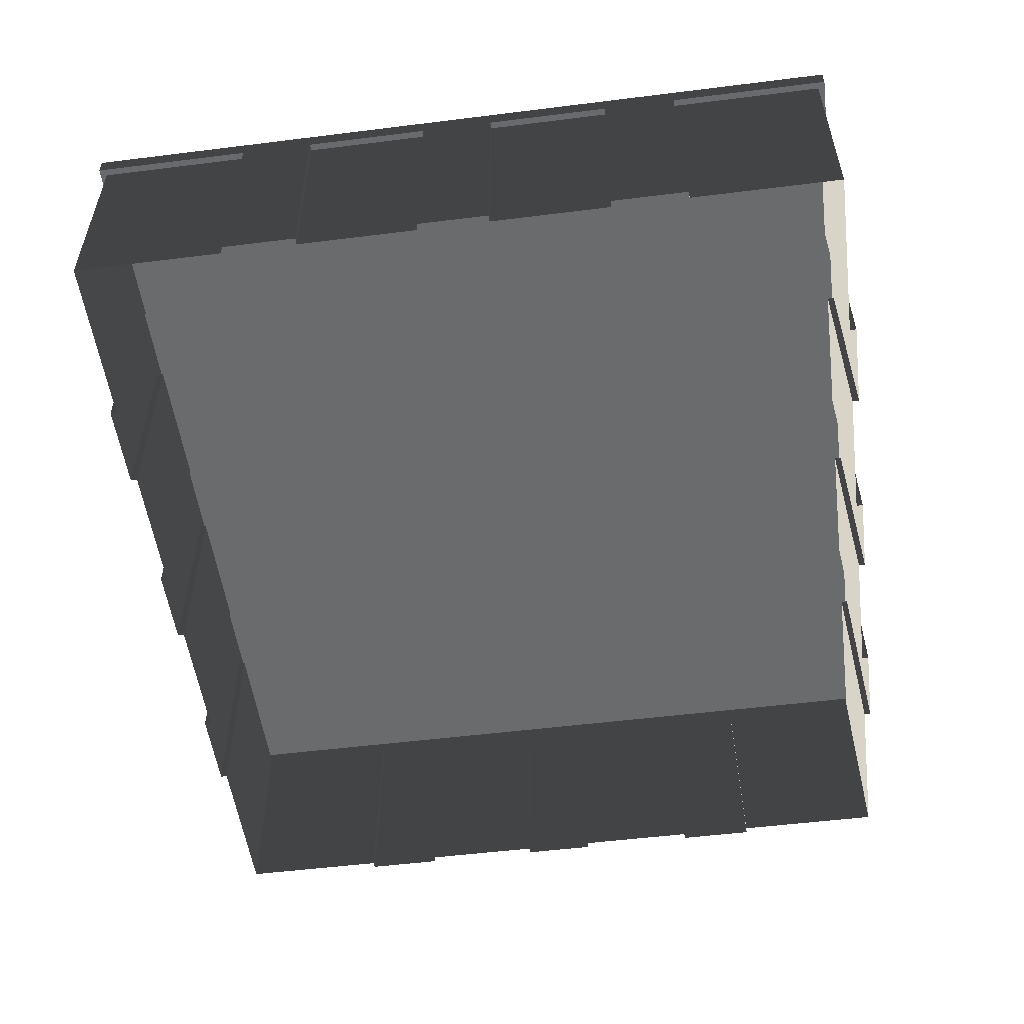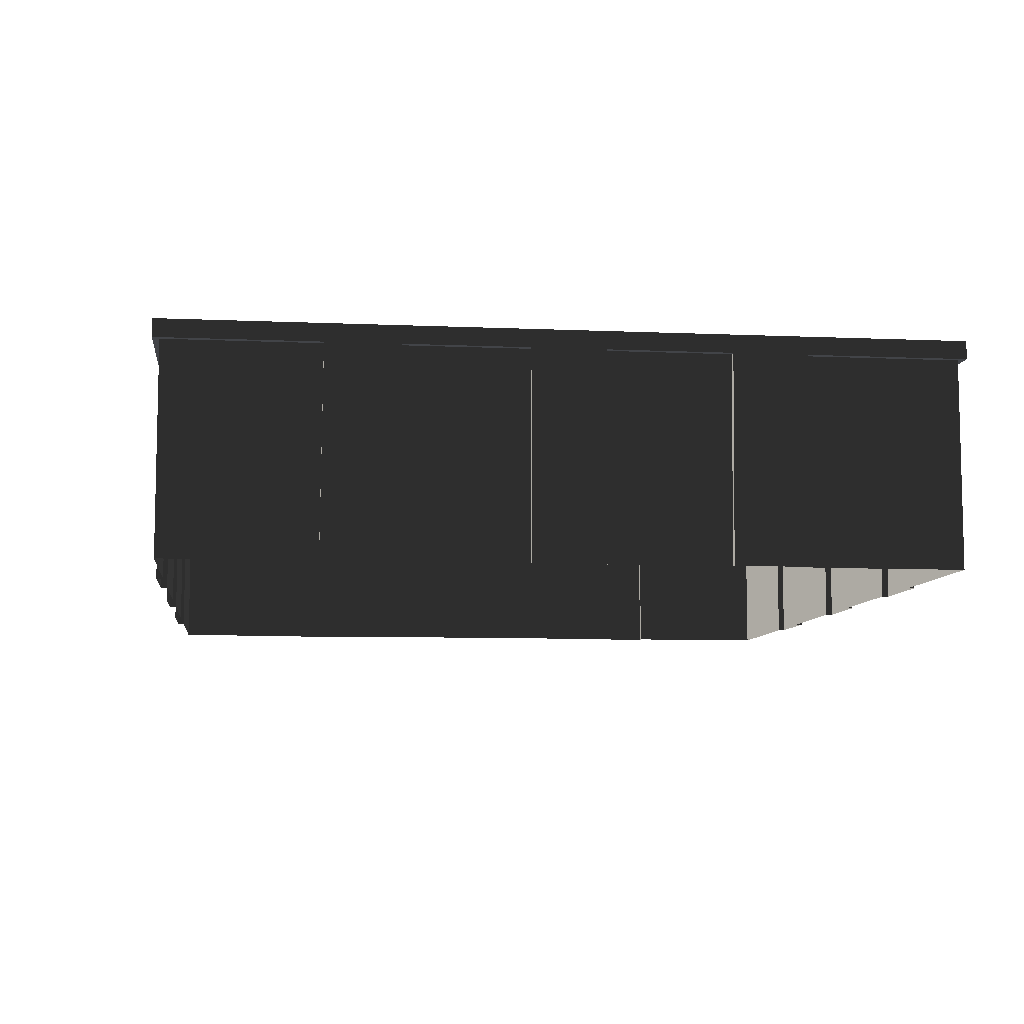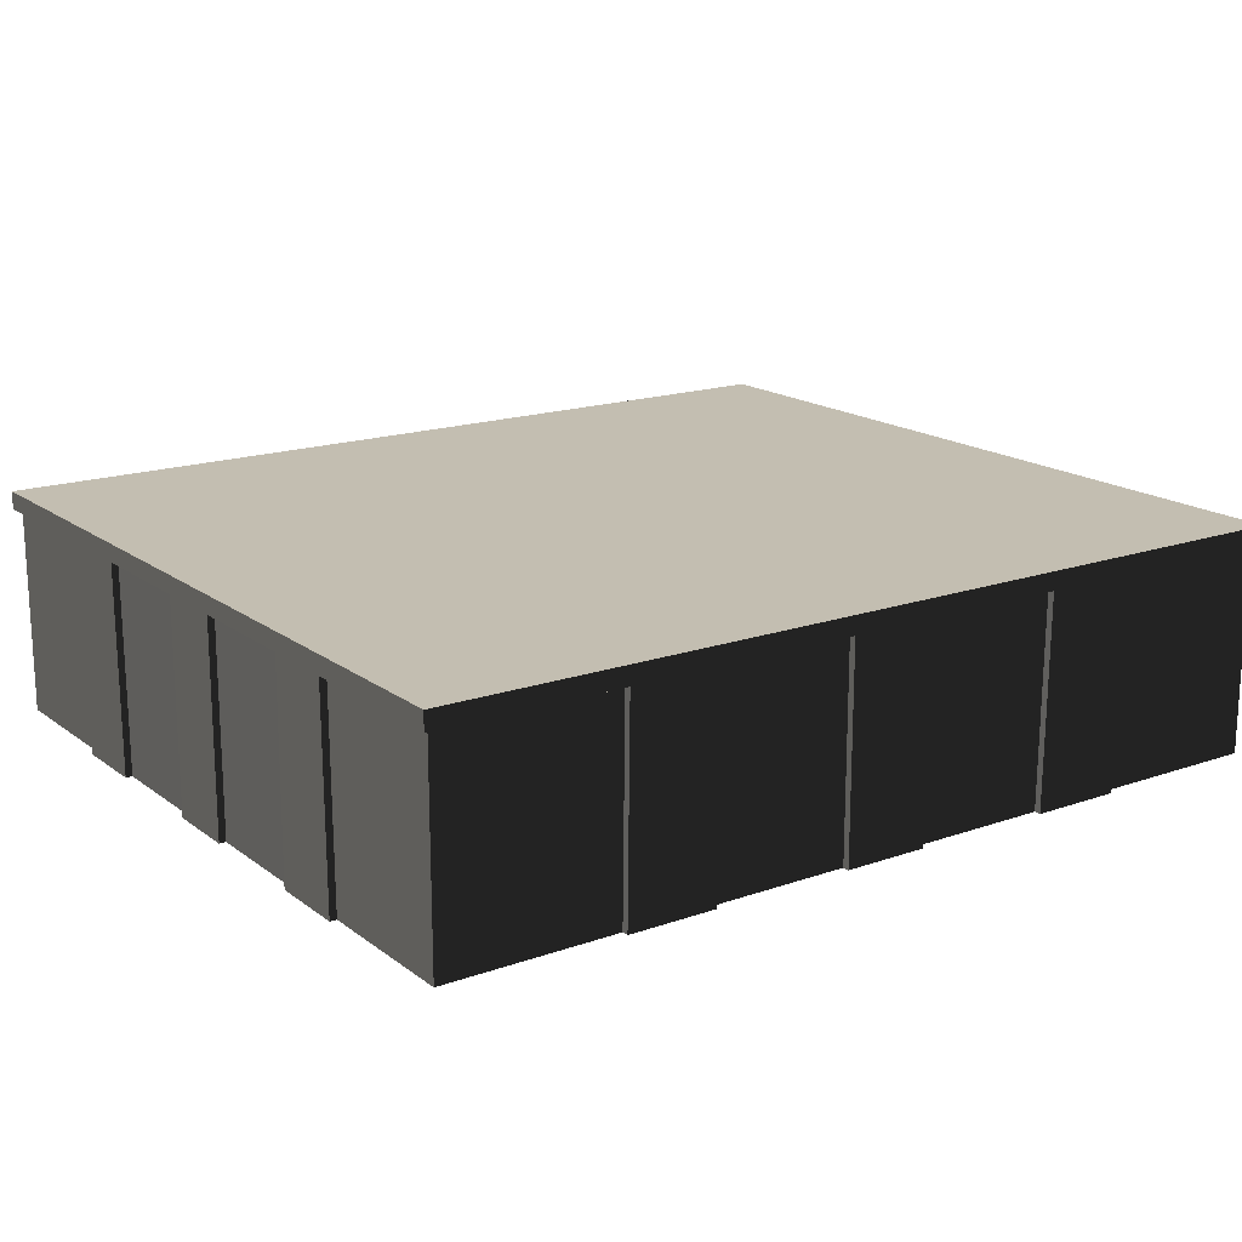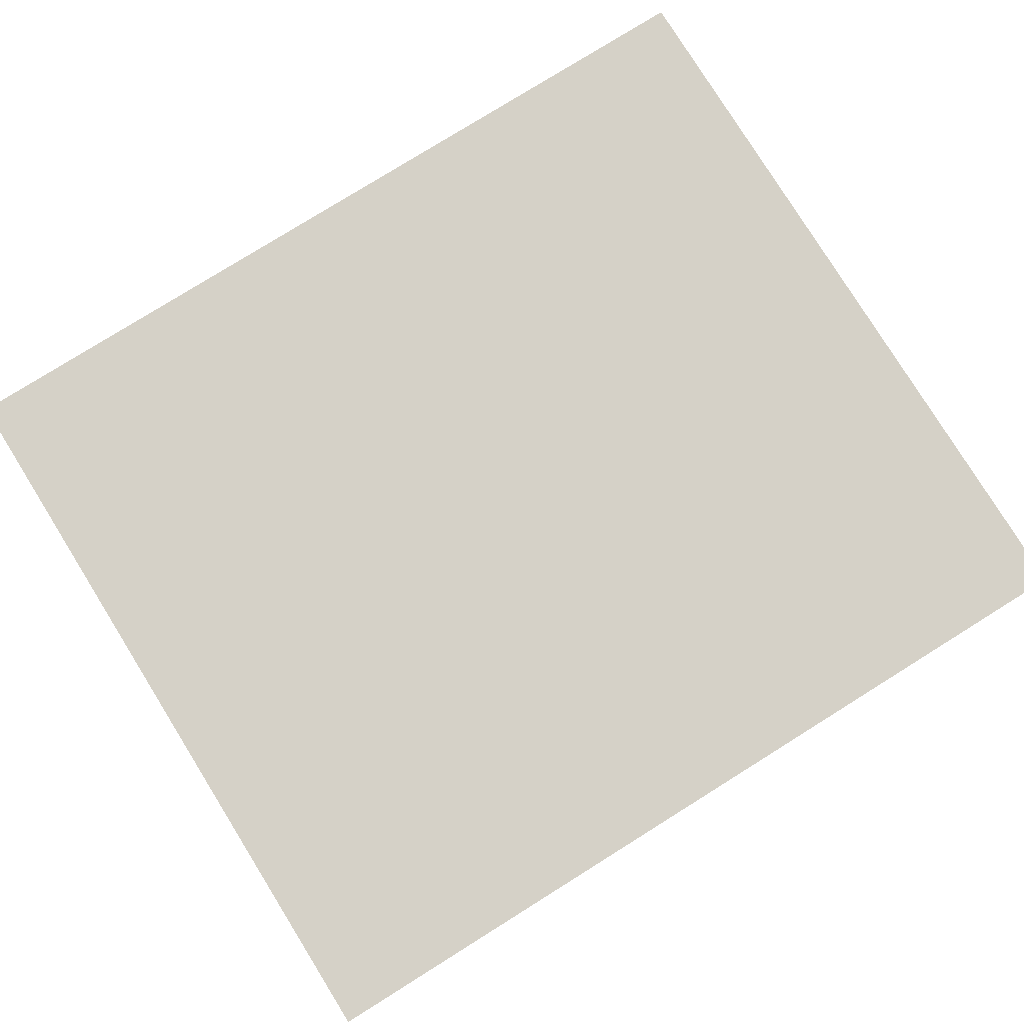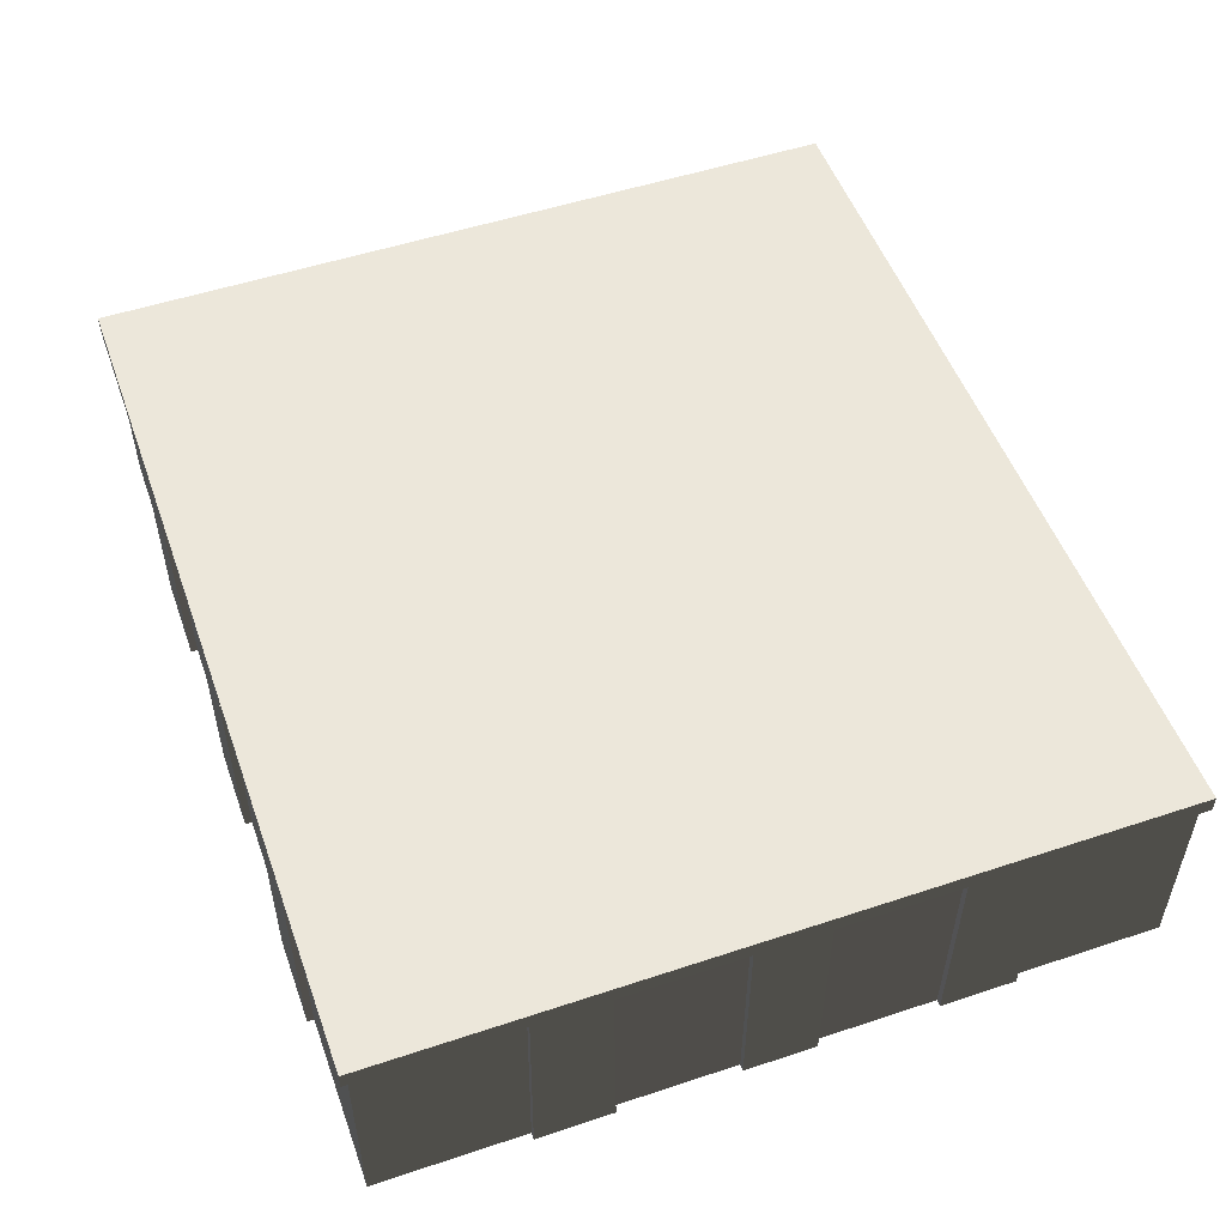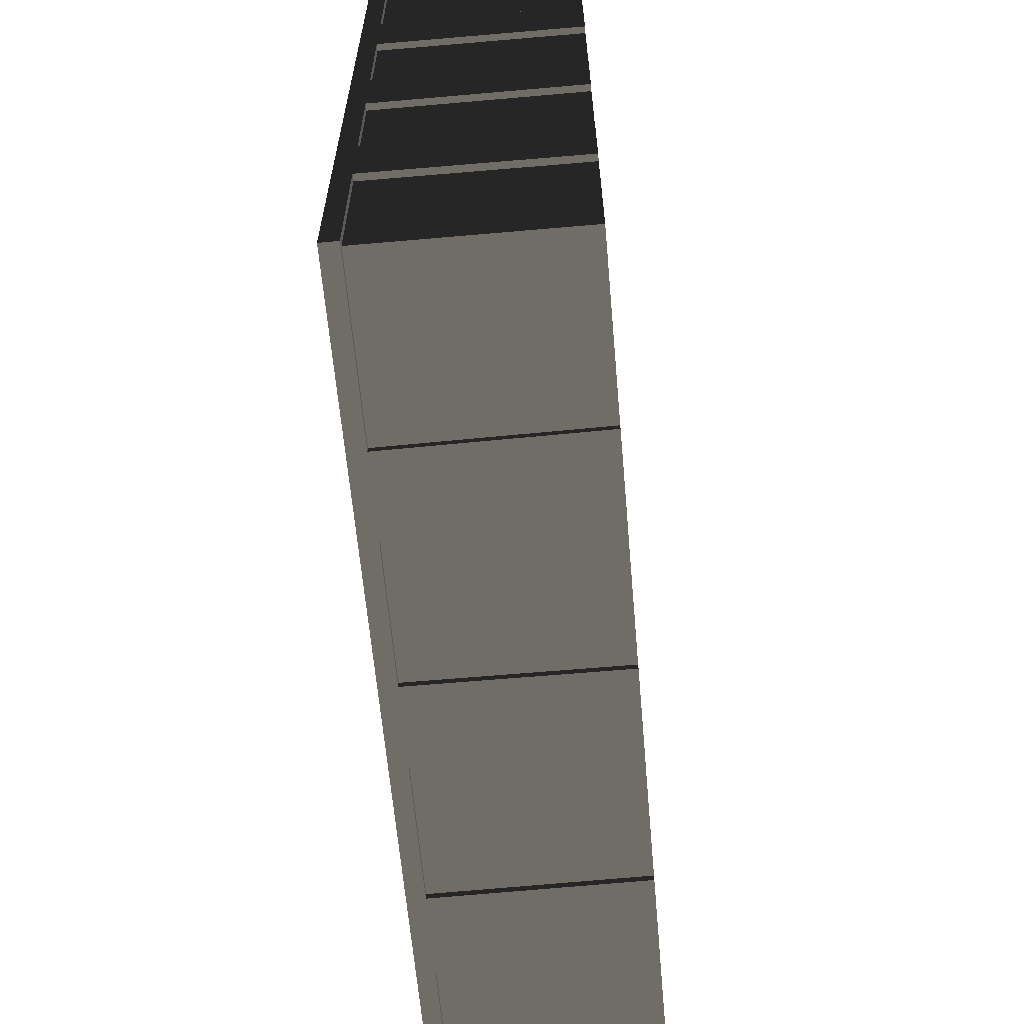
<metadata>
{"format":"obj","ext":"obj","renderer":"f3d","projection":"perspective","resolution":1024,"background":"white","views":[{"elev":-53.2,"azim":-82.4,"up":"+Y"},{"elev":-8.1,"azim":83.0,"up":"+Y"},{"elev":17.2,"azim":-35.0,"up":"+Y"},{"elev":79.5,"azim":-31.9,"up":"+Y"},{"elev":52.1,"azim":-109.7,"up":"+Y"},{"elev":-62.8,"azim":-84.9,"up":"+Z"}]}
</metadata>
<code>
v 20 -5 1.624
v 20 4.202 1.624
v 20 4.202 -1.624
v 20 -5 -1.624
v -20 4.202 1.624
v -20 -5 1.624
v -20 -5 -1.624
v -20 4.202 -1.624
v 20 -5 -7.03
v 20 4.202 -7.118
v 20 4.202 -10.38
v 20 -5 -10.47
v -20 4.202 -7.118
v -20 -5 -7.03
v -20 -5 -10.47
v -20 4.202 -10.38
v 20 -5 10.47
v 20 4.202 10.38
v 20 4.202 7.118
v 20 -5 7.03
v -20 4.202 10.38
v -20 -5 10.47
v -20 -5 7.03
v -20 4.202 7.118
v 19.7 -5 17.2
v 19.7 4.202 17.2
v 19.7 4.202 10.38
v 19.7 -5 10.47
v -19.7 -5 10.47
v -19.7 4.202 10.38
v -19.7 4.202 17.2
v -19.7 -5 17.2
v 19.7 4.202 -1.624
v 19.7 4.202 -7.118
v 19.7 -5 -7.03
v 19.7 -5 -1.624
v -19.7 -5 -7.03
v -19.7 4.202 -7.118
v -19.7 4.202 -1.624
v -19.7 -5 -1.624
v 19.7 4.202 -10.38
v 19.7 4.202 -17.2
v 19.7 -5 -17.2
v 19.7 -5 -10.47
v -19.7 -5 -17.2
v -19.7 4.202 -17.2
v -19.7 4.202 -10.38
v -19.7 -5 -10.47
v 19.7 4.202 7.118
v 19.7 4.202 1.624
v 19.7 -5 1.624
v 19.7 -5 7.03
v -19.7 -5 1.624
v -19.7 4.202 1.624
v -19.7 4.202 7.118
v -19.7 -5 7.03
v -1.86 -5 17.5
v -1.86 4.202 17.5
v 1.86 4.202 17.5
v 1.86 -5 17.5
v -1.86 4.202 -17.5
v -1.86 -5 -17.5
v 1.86 -5 -17.5
v 1.86 4.202 -17.5
v -11.97 -5 17.5
v -11.87 4.202 17.5
v -8.131 4.202 17.5
v -8.03 -5 17.5
v -11.87 4.202 -17.5
v -11.97 -5 -17.5
v -8.03 -5 -17.5
v -8.131 4.202 -17.5
v 8.03 -5 17.5
v 8.131 4.202 17.5
v 11.87 4.202 17.5
v 11.97 -5 17.5
v 8.131 4.202 -17.5
v 8.03 -5 -17.5
v 11.97 -5 -17.5
v 11.87 4.202 -17.5
v -19.7 -5 17.2
v -19.7 4.202 17.2
v -11.87 4.202 17.2
v -11.97 -5 17.2
v -19.7 4.202 -17.2
v -19.7 -5 -17.2
v -11.97 -5 -17.2
v -11.87 4.202 -17.2
v 1.86 4.202 17.2
v 8.131 4.202 17.2
v 8.03 -5 17.2
v 1.86 -5 17.2
v 1.86 -5 -17.2
v 8.03 -5 -17.2
v 8.131 4.202 -17.2
v 1.86 4.202 -17.2
v -8.131 4.202 17.2
v -1.86 4.202 17.2
v -1.86 -5 17.2
v -8.03 -5 17.2
v -8.03 -5 -17.2
v -1.86 -5 -17.2
v -1.86 4.202 -17.2
v -8.131 4.202 -17.2
v 11.87 4.202 17.2
v 19.7 4.202 17.2
v 19.7 -5 17.2
v 11.97 -5 17.2
v 11.97 -5 -17.2
v 19.7 -5 -17.2
v 19.7 4.202 -17.2
v 11.87 4.202 -17.2
v 10 5 17.5
v 20 5 17.5
v 20 4.202 17.5
v 11.87 4.202 17.5
v -3.17e-05 5 17.5
v 8.131 4.202 17.5
v 1.86 4.202 17.5
v -1.86 4.202 17.5
v -8.131 4.202 17.5
v -11.87 4.202 17.5
v -10 5 17.5
v -20 4.202 17.5
v -20 5 17.5
v -20 4.202 10.38
v -20 5 8.75
v -20 5 17.5
v -20 4.202 17.5
v -20 5 6.474e-05
v -20 4.202 7.118
v -20 4.202 1.624
v -20 4.202 -1.624
v -20 4.202 -7.118
v -20 4.202 -10.38
v -20 5 -8.75
v -20 4.202 -17.5
v -20 5 -17.5
v -20 5 -17.5
v -20 4.202 -17.5
v -11.87 4.202 -17.5
v -10 5 -17.5
v -5.08e-05 5 -17.5
v -8.131 4.202 -17.5
v -1.86 4.202 -17.5
v 1.86 4.202 -17.5
v 8.131 4.202 -17.5
v 11.87 4.202 -17.5
v 10 5 -17.5
v 20 4.202 -17.5
v 20 5 -17.5
v 20 5 -8.75
v 20 5 -17.5
v 20 4.202 -17.5
v 20 4.202 -10.38
v 20 5 4.316e-05
v 20 4.202 -7.118
v 20 4.202 -1.624
v 20 4.202 1.624
v 20 4.202 7.118
v 20 4.202 10.38
v 20 5 8.75
v 20 4.202 17.5
v 20 5 17.5
v 20 -5 10.47
v 19.7 -5 10.47
v 19.7 4.202 10.38
v 20 4.202 10.38
v 20 4.202 10.38
v 19.7 4.202 10.38
v 19.7 4.202 17.2
v 20 4.202 17.5
v 11.87 4.202 17.5
v 11.87 4.202 17.2
v 11.97 -5 17.2
v 11.97 -5 17.5
v 20 4.202 17.5
v 19.7 4.202 17.2
v 11.87 4.202 17.2
v 11.87 4.202 17.5
v -20 4.202 17.5
v -19.7 4.202 17.2
v -19.7 4.202 10.38
v -20 4.202 10.38
v -20 4.202 10.38
v -19.7 4.202 10.38
v -19.7 -5 10.47
v -20 -5 10.47
v -11.97 -5 17.5
v -11.97 -5 17.2
v -11.87 4.202 17.2
v -11.87 4.202 17.5
v -11.87 4.202 17.5
v -11.87 4.202 17.2
v -19.7 4.202 17.2
v -20 4.202 17.5
v 20 4.202 -1.624
v 19.7 4.202 -1.624
v 19.7 -5 -1.624
v 20 -5 -1.624
v 20 -5 -7.03
v 19.7 -5 -7.03
v 19.7 4.202 -7.118
v 20 4.202 -7.118
v 20 4.202 -7.118
v 19.7 4.202 -7.118
v 19.7 4.202 -1.624
v 20 4.202 -1.624
v -20 -5 -1.624
v -19.7 -5 -1.624
v -19.7 4.202 -1.624
v -20 4.202 -1.624
v -20 4.202 -1.624
v -19.7 4.202 -1.624
v -19.7 4.202 -7.118
v -20 4.202 -7.118
v -20 4.202 -7.118
v -19.7 4.202 -7.118
v -19.7 -5 -7.03
v -20 -5 -7.03
v 20 4.202 -10.38
v 19.7 4.202 -10.38
v 19.7 -5 -10.47
v 20 -5 -10.47
v 20 4.202 -17.5
v 19.7 4.202 -17.2
v 19.7 4.202 -10.38
v 20 4.202 -10.38
v 11.97 -5 -17.5
v 11.97 -5 -17.2
v 11.87 4.202 -17.2
v 11.87 4.202 -17.5
v 11.87 4.202 -17.5
v 11.87 4.202 -17.2
v 19.7 4.202 -17.2
v 20 4.202 -17.5
v -20 -5 -10.47
v -19.7 -5 -10.47
v -19.7 4.202 -10.38
v -20 4.202 -10.38
v -20 4.202 -10.38
v -19.7 4.202 -10.38
v -19.7 4.202 -17.2
v -20 4.202 -17.5
v -20 4.202 -17.5
v -19.7 4.202 -17.2
v -11.87 4.202 -17.2
v -11.87 4.202 -17.5
v -11.87 4.202 -17.5
v -11.87 4.202 -17.2
v -11.97 -5 -17.2
v -11.97 -5 -17.5
v 20 4.202 7.118
v 19.7 4.202 7.118
v 19.7 -5 7.03
v 20 -5 7.03
v 20 -5 1.624
v 19.7 -5 1.624
v 19.7 4.202 1.624
v 20 4.202 1.624
v 20 4.202 1.624
v 19.7 4.202 1.624
v 19.7 4.202 7.118
v 20 4.202 7.118
v -20 -5 7.03
v -19.7 -5 7.03
v -19.7 4.202 7.118
v -20 4.202 7.118
v -20 4.202 7.118
v -19.7 4.202 7.118
v -19.7 4.202 1.624
v -20 4.202 1.624
v -20 4.202 1.624
v -19.7 4.202 1.624
v -19.7 -5 1.624
v -20 -5 1.624
v 1.86 4.202 17.5
v 1.86 4.202 17.2
v 1.86 -5 17.2
v 1.86 -5 17.5
v 8.03 -5 17.5
v 8.03 -5 17.2
v 8.131 4.202 17.2
v 8.131 4.202 17.5
v 8.131 4.202 17.5
v 8.131 4.202 17.2
v 1.86 4.202 17.2
v 1.86 4.202 17.5
v 1.86 -5 -17.5
v 1.86 -5 -17.2
v 1.86 4.202 -17.2
v 1.86 4.202 -17.5
v 1.86 4.202 -17.5
v 1.86 4.202 -17.2
v 8.131 4.202 -17.2
v 8.131 4.202 -17.5
v 8.131 4.202 -17.5
v 8.131 4.202 -17.2
v 8.03 -5 -17.2
v 8.03 -5 -17.5
v -8.131 4.202 17.5
v -8.131 4.202 17.2
v -8.03 -5 17.2
v -8.03 -5 17.5
v -1.86 -5 17.5
v -1.86 -5 17.2
v -1.86 4.202 17.2
v -1.86 4.202 17.5
v -1.86 4.202 17.5
v -1.86 4.202 17.2
v -8.131 4.202 17.2
v -8.131 4.202 17.5
v -8.03 -5 -17.5
v -8.03 -5 -17.2
v -8.131 4.202 -17.2
v -8.131 4.202 -17.5
v -8.131 4.202 -17.5
v -8.131 4.202 -17.2
v -1.86 4.202 -17.2
v -1.86 4.202 -17.5
v -1.86 4.202 -17.5
v -1.86 4.202 -17.2
v -1.86 -5 -17.2
v -1.86 -5 -17.5
v -1.26e-05 5 2.158e-05
v -20 5 17.5
v -20 5 8.75
v -10 5 17.5
v -3.17e-05 5 17.5
v 10 5 17.5
v 20 5 17.5
v 20 5 8.75
v 20 5 4.316e-05
v 20 5 -8.75
v 20 5 -17.5
v 10 5 -17.5
v -5.08e-05 5 -17.5
v -10 5 -17.5
v -20 5 -17.5
v -20 5 -8.75
v -20 5 6.474e-05
g TS_LA_Buildings_Base_202483_69
f 1 3 2
f 1 4 3
f 5 7 6
f 5 8 7
f 9 11 10
f 9 12 11
f 13 15 14
f 13 16 15
f 17 19 18
f 17 20 19
f 21 23 22
f 21 24 23
f 25 27 26
f 25 28 27
f 29 31 30
f 29 32 31
f 33 35 34
f 33 36 35
f 37 39 38
f 37 40 39
f 41 43 42
f 41 44 43
f 45 47 46
f 45 48 47
f 49 51 50
f 49 52 51
f 53 55 54
f 53 56 55
f 57 59 58
f 57 60 59
f 61 63 62
f 61 64 63
f 65 67 66
f 65 68 67
f 69 71 70
f 69 72 71
f 73 75 74
f 73 76 75
f 77 79 78
f 77 80 79
f 81 83 82
f 81 84 83
f 85 87 86
f 85 88 87
f 89 91 90
f 89 92 91
f 93 95 94
f 93 96 95
f 97 99 98
f 97 100 99
f 101 103 102
f 101 104 103
f 105 107 106
f 105 108 107
f 109 111 110
f 109 112 111
f 113 115 114
f 113 116 115
f 117 116 113
f 118 116 117
f 117 119 118
f 120 119 117
f 117 121 120
f 122 121 117
f 123 122 117
f 124 122 123
f 124 123 125
f 126 128 127
f 126 129 128
f 126 127 130
f 130 131 126
f 132 131 130
f 130 133 132
f 134 133 130
f 130 135 134
f 136 135 130
f 137 135 136
f 137 136 138
f 139 141 140
f 139 142 141
f 141 142 143
f 143 144 141
f 145 144 143
f 143 146 145
f 147 146 143
f 143 148 147
f 149 148 143
f 150 148 149
f 150 149 151
f 152 154 153
f 152 155 154
f 156 155 152
f 157 155 156
f 156 158 157
f 159 158 156
f 156 160 159
f 161 160 156
f 162 161 156
f 163 161 162
f 163 162 164
f 165 167 166
f 165 168 167
f 169 171 170
f 169 172 171
f 173 175 174
f 173 176 175
f 177 179 178
f 177 180 179
f 181 183 182
f 181 184 183
f 185 187 186
f 185 188 187
f 189 191 190
f 189 192 191
f 193 195 194
f 193 196 195
f 197 199 198
f 197 200 199
f 201 203 202
f 201 204 203
f 205 207 206
f 205 208 207
f 209 211 210
f 209 212 211
f 213 215 214
f 213 216 215
f 217 219 218
f 217 220 219
f 221 223 222
f 221 224 223
f 225 227 226
f 225 228 227
f 229 231 230
f 229 232 231
f 233 235 234
f 233 236 235
f 237 239 238
f 237 240 239
f 241 243 242
f 241 244 243
f 245 247 246
f 245 248 247
f 249 251 250
f 249 252 251
f 253 255 254
f 253 256 255
f 257 259 258
f 257 260 259
f 261 263 262
f 261 264 263
f 265 267 266
f 265 268 267
f 269 271 270
f 269 272 271
f 273 275 274
f 273 276 275
f 277 279 278
f 277 280 279
f 281 283 282
f 281 284 283
f 285 287 286
f 285 288 287
f 289 291 290
f 289 292 291
f 293 295 294
f 293 296 295
f 297 299 298
f 297 300 299
f 301 303 302
f 301 304 303
f 305 307 306
f 305 308 307
f 309 311 310
f 309 312 311
f 313 315 314
f 313 316 315
f 317 319 318
f 317 320 319
f 321 323 322
f 321 324 323
f 325 327 326
f 326 328 325
f 325 328 329
f 329 330 325
f 325 330 331
f 331 332 325
f 325 332 333
f 333 334 325
f 325 334 335
f 335 336 325
f 325 336 337
f 337 338 325
f 325 338 339
f 339 340 325
f 325 340 341
f 341 327 325

</code>
